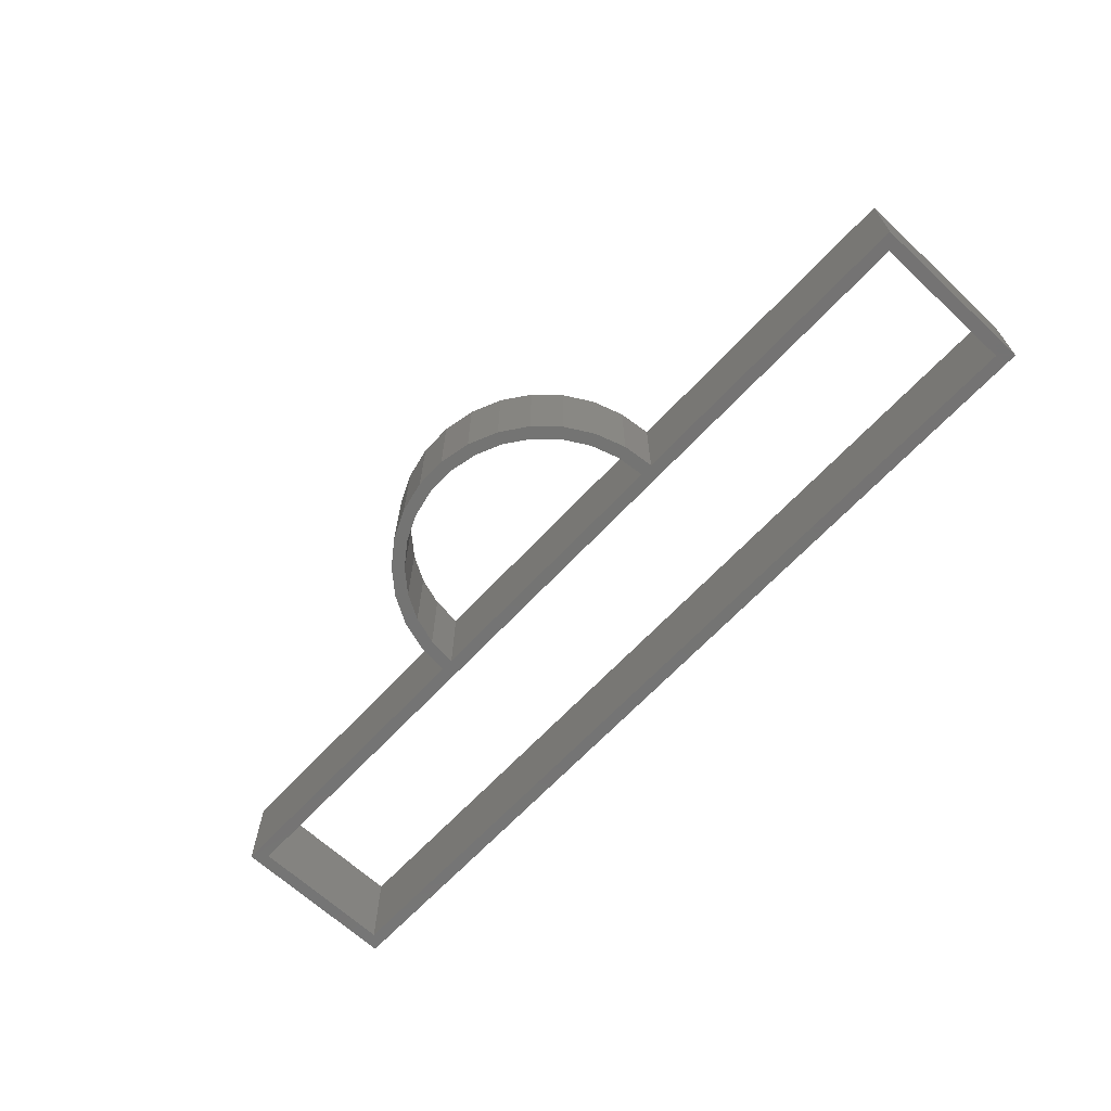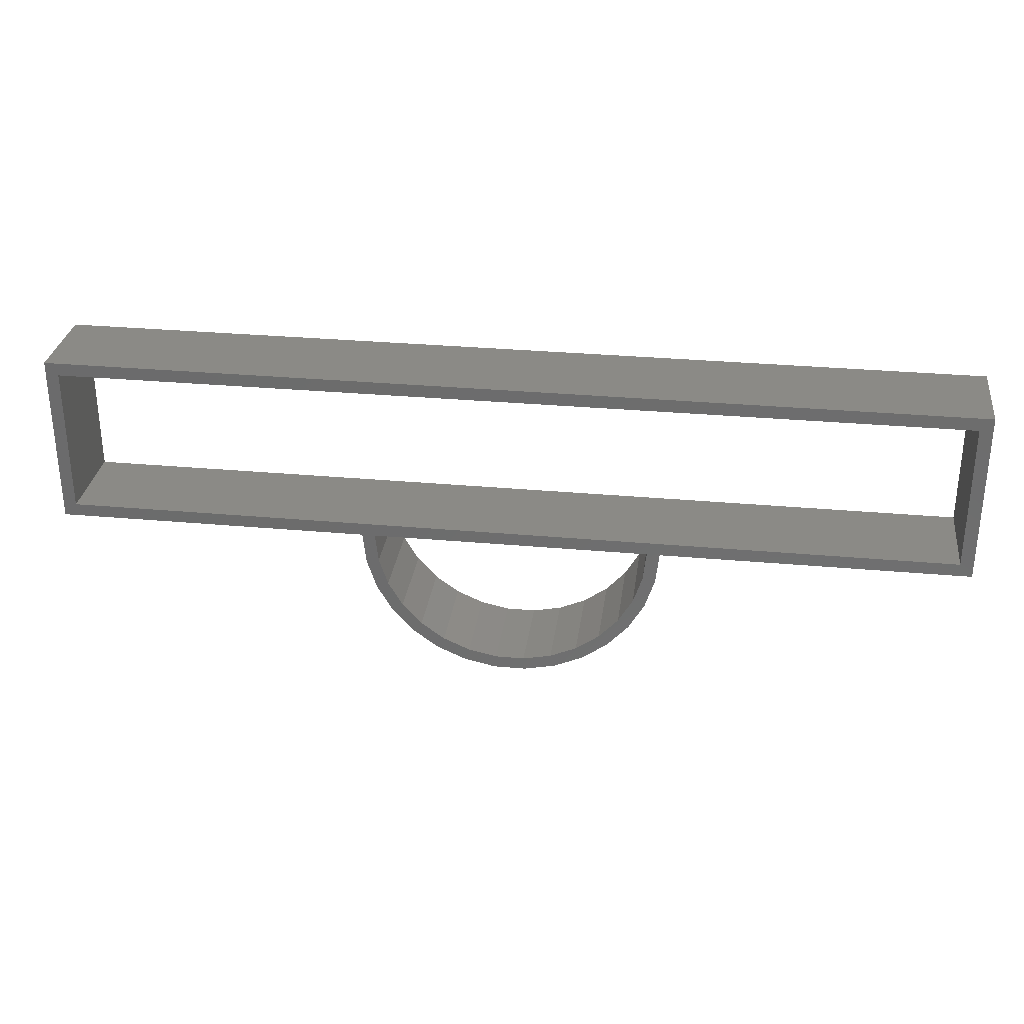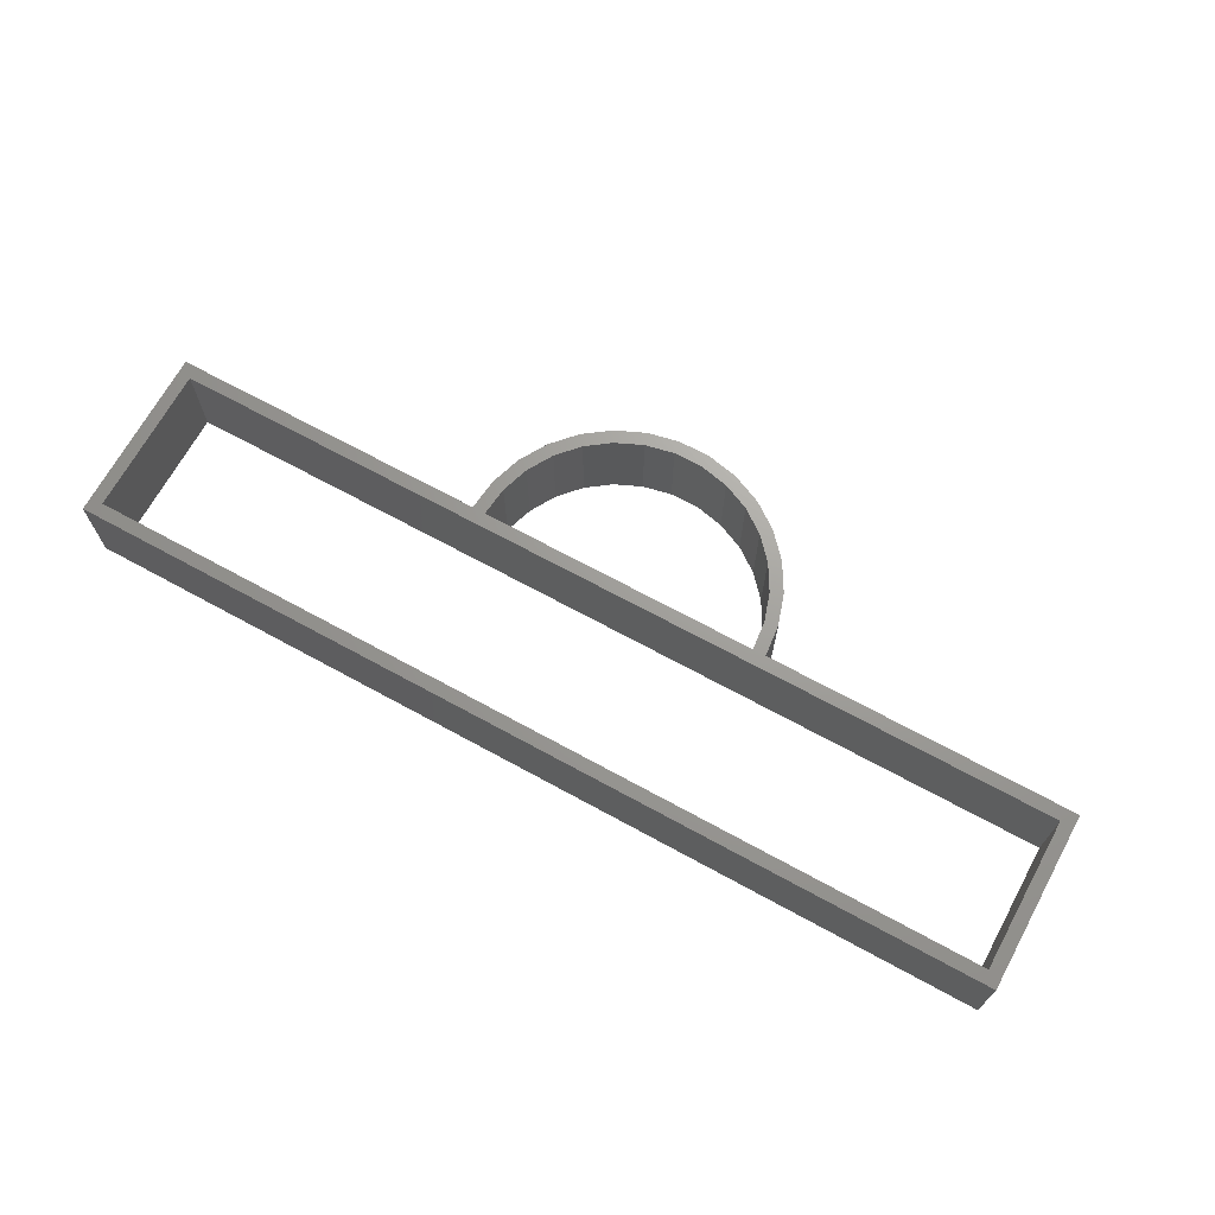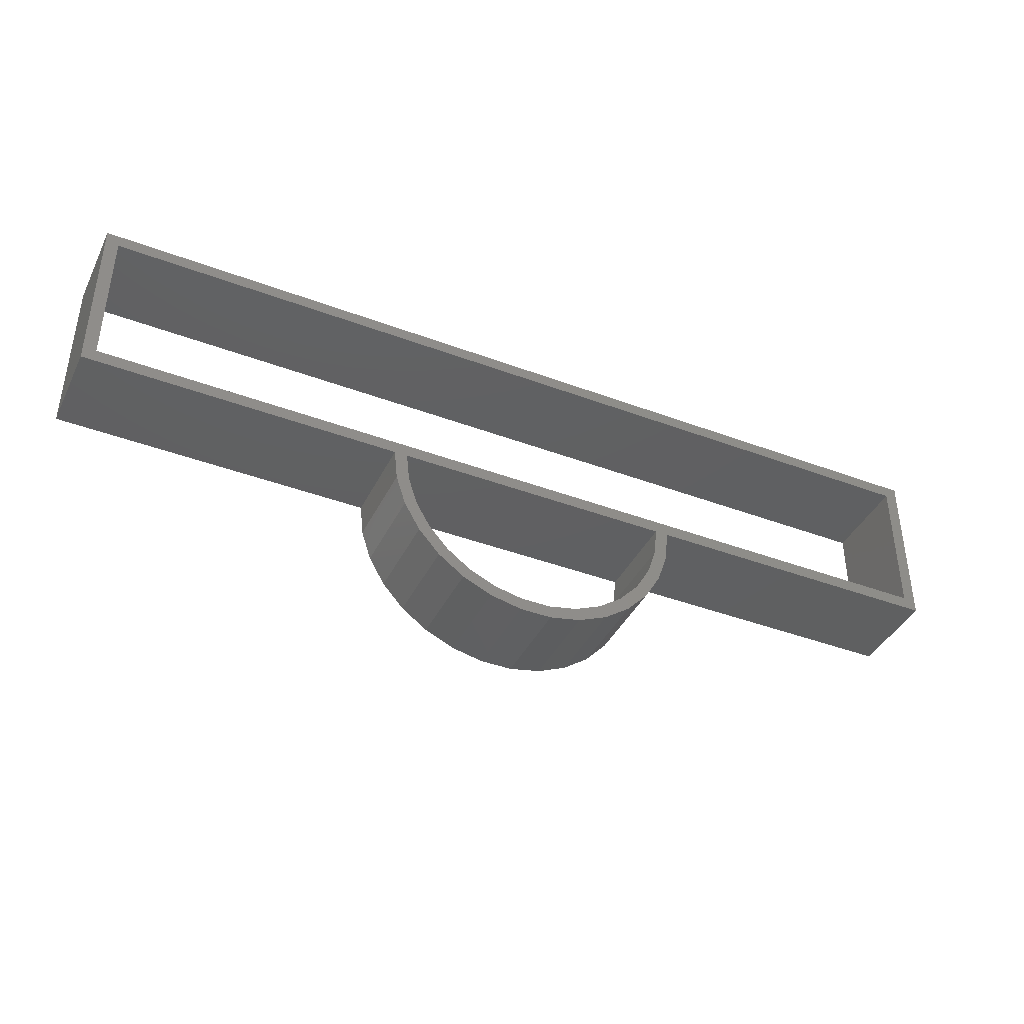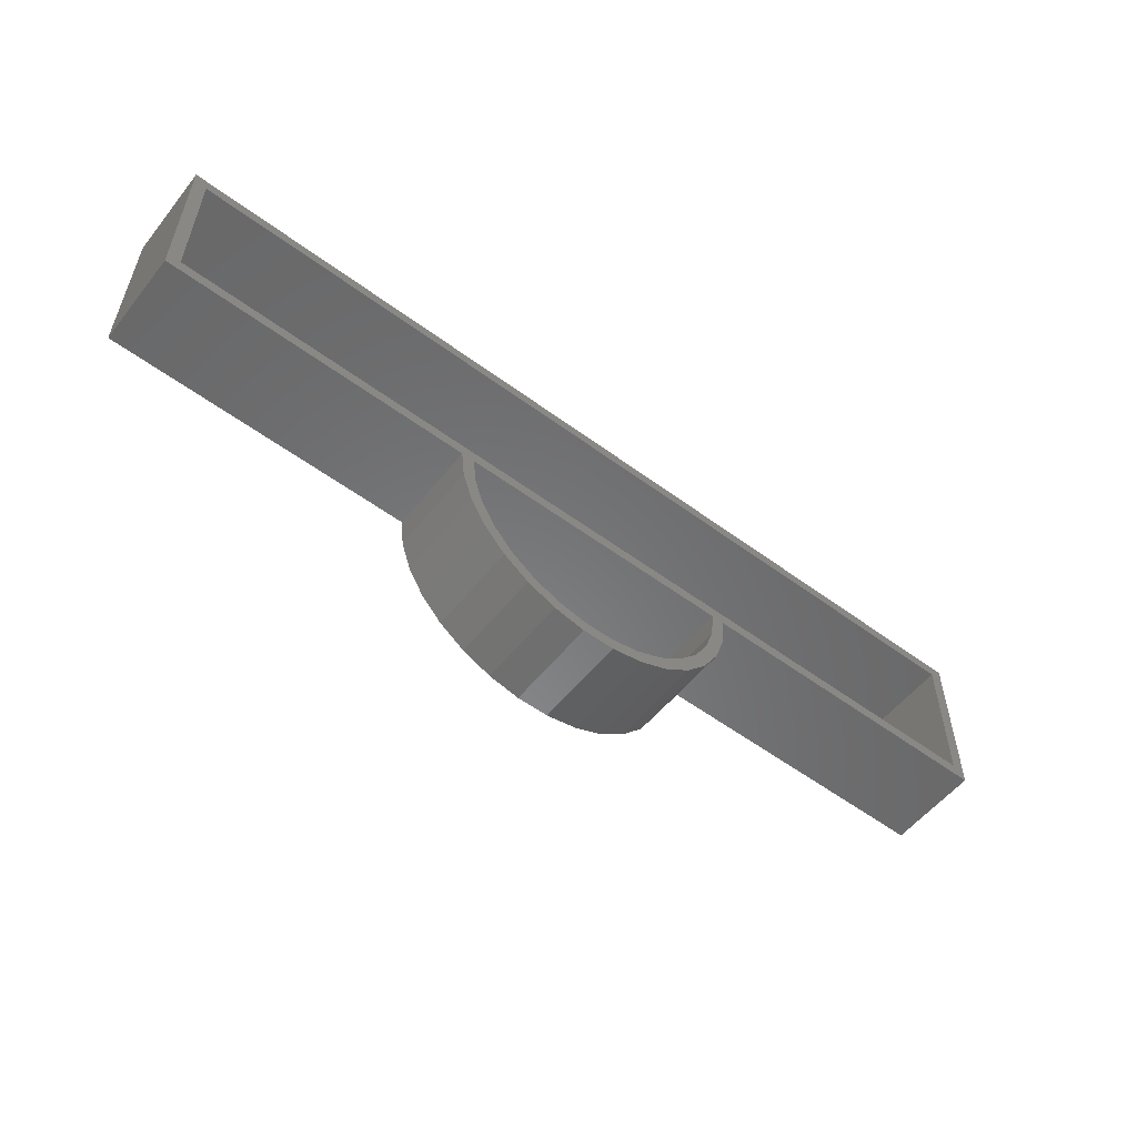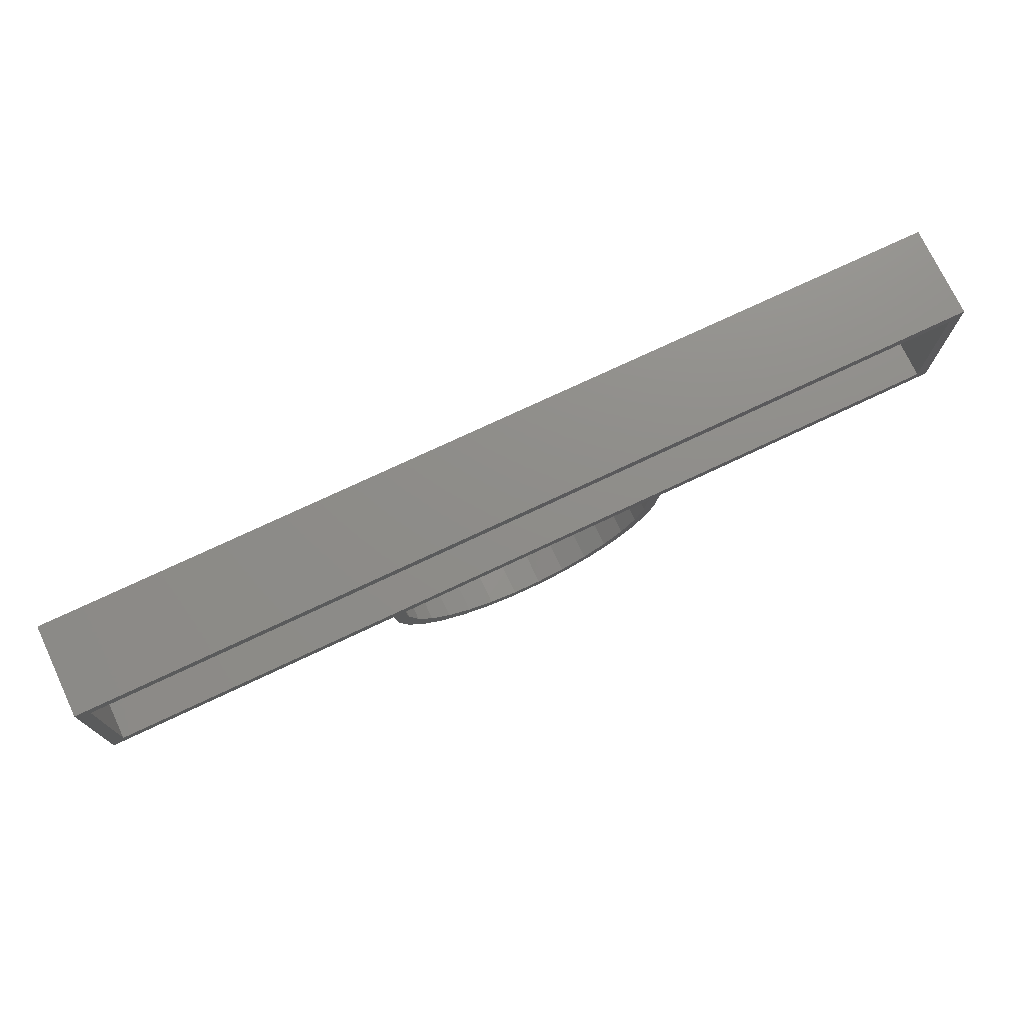
<metadata>
{"format":"stl","ext":"stl","renderer":"f3d","projection":"perspective","resolution":1024,"background":"white","views":[{"elev":-66.0,"azim":47.0,"up":"+Z"},{"elev":30.2,"azim":-172.4,"up":"+Y"},{"elev":68.7,"azim":-151.3,"up":"+Z"},{"elev":-40.7,"azim":155.3,"up":"+Y"},{"elev":-55.3,"azim":-37.9,"up":"+Y"},{"elev":74.2,"azim":-25.3,"up":"+Y"}]}
</metadata>
<code>
# stl→obj: 80 verts, 164 faces
v 38.63 -12.19 0
v 36.33 -9.64 10
v 36.33 -9.64 0
v 38.63 -12.19 10
v 64.27 -3.119 0
v 65.64 -3.41 0
v 64.58 -6.67 0
v 64.6 0 0
v 63.3 -6.101 0
v 62.87 -9.64 0
v 61.74 -8.817 0
v 60.57 -12.19 0
v 59.64 -11.15 0
v 57.8 -14.2 0
v 57.1 -12.99 0
v 54.67 -15.6 0
v 54.24 -14.27 0
v 51.31 -16.31 0
v 51.17 -14.92 0
v 48.03 -14.92 0
v 47.89 -16.31 0
v 44.96 -14.27 0
v 44.53 -15.6 0
v 42.1 -12.99 0
v 41.4 -14.2 0
v 39.56 -11.15 0
v 37.46 -8.817 0
v 35.9 -6.101 0
v 34.62 -6.67 0
v 34.93 -3.119 0
v 33.56 -3.41 0
v 34.6 0 0
v 100 0 0
v 98.6 1.4 0
v 100 18.8 0
v 66 0 0
v 33.2 0 0
v 1.4 1.4 0
v 0 0 0
v 1.4 17.4 0
v 98.6 17.4 0
v 0 18.8 0
v 65.64 -3.41 10
v 66 0 10
v 60.57 -12.19 10
v 62.87 -9.64 10
v 64.58 -6.67 10
v 57.8 -14.2 10
v 100 18.8 10
v 98.6 17.4 10
v 100 0 10
v 1.4 17.4 10
v 0 18.8 10
v 1.4 1.4 10
v 98.6 1.4 10
v 64.6 0 10
v 34.6 0 10
v 33.2 0 10
v 33.56 -3.41 10
v 0 0 10
v 64.27 -3.119 10
v 63.3 -6.101 10
v 61.74 -8.817 10
v 59.64 -11.15 10
v 57.1 -12.99 10
v 54.67 -15.6 10
v 54.24 -14.27 10
v 51.31 -16.31 10
v 51.17 -14.92 10
v 48.03 -14.92 10
v 47.89 -16.31 10
v 44.96 -14.27 10
v 44.53 -15.6 10
v 42.1 -12.99 10
v 41.4 -14.2 10
v 39.56 -11.15 10
v 37.46 -8.817 10
v 35.9 -6.101 10
v 34.62 -6.67 10
v 34.93 -3.119 10
f 1 2 3
f 2 1 4
f 5 6 7
f 6 5 8
f 7 9 5
f 10 9 7
f 10 11 9
f 12 11 10
f 12 13 11
f 14 13 12
f 14 15 13
f 16 15 14
f 16 17 15
f 18 17 16
f 18 19 17
f 18 20 19
f 21 20 18
f 21 22 20
f 23 22 21
f 23 24 22
f 25 24 23
f 25 26 24
f 1 26 25
f 1 27 26
f 3 27 1
f 3 28 27
f 29 28 3
f 28 29 30
f 31 30 29
f 30 31 32
f 33 34 35
f 36 34 33
f 8 36 6
f 8 34 36
f 32 34 8
f 37 32 31
f 38 32 37
f 32 38 34
f 38 39 40
f 39 38 37
f 41 35 34
f 40 35 41
f 40 42 35
f 42 40 39
f 43 36 44
f 36 43 6
f 45 10 46
f 10 45 12
f 46 7 47
f 7 46 10
f 14 45 48
f 45 14 12
f 49 50 51
f 49 52 50
f 52 53 54
f 53 52 49
f 55 51 50
f 55 44 51
f 44 56 43
f 55 56 44
f 55 57 56
f 57 58 59
f 54 57 55
f 57 54 58
f 54 60 58
f 60 54 53
f 61 43 56
f 43 61 47
f 62 47 61
f 62 46 47
f 63 46 62
f 63 45 46
f 64 45 63
f 64 48 45
f 65 48 64
f 65 66 48
f 67 66 65
f 67 68 66
f 69 68 67
f 70 68 69
f 70 71 68
f 72 71 70
f 72 73 71
f 74 73 72
f 74 75 73
f 76 75 74
f 76 4 75
f 77 4 76
f 77 2 4
f 78 2 77
f 79 78 80
f 78 79 2
f 59 80 57
f 80 59 79
f 25 73 75
f 73 25 23
f 29 59 31
f 59 29 79
f 16 48 66
f 48 16 14
f 47 6 43
f 6 47 7
f 21 68 71
f 68 21 18
f 31 58 37
f 58 31 59
f 1 75 4
f 75 1 25
f 18 66 68
f 66 18 16
f 23 71 73
f 71 23 21
f 3 79 29
f 79 3 2
f 9 61 5
f 61 9 62
f 5 56 8
f 56 5 61
f 78 30 80
f 30 78 28
f 13 65 64
f 65 13 15
f 11 62 9
f 62 11 63
f 20 72 70
f 72 20 22
f 19 70 69
f 70 19 20
f 17 69 67
f 69 17 19
f 13 63 11
f 63 13 64
f 15 67 65
f 67 15 17
f 24 76 74
f 76 24 26
f 77 28 78
f 28 77 27
f 80 32 57
f 32 80 30
f 76 27 77
f 27 76 26
f 22 74 72
f 74 22 24
f 36 51 44
f 51 36 33
f 39 58 60
f 58 39 37
f 32 56 57
f 56 32 8
f 51 35 49
f 35 51 33
f 39 53 42
f 53 39 60
f 35 53 49
f 53 35 42
f 34 50 41
f 50 34 55
f 54 40 52
f 40 54 38
f 40 50 52
f 50 40 41
f 34 54 55
f 54 34 38

</code>
